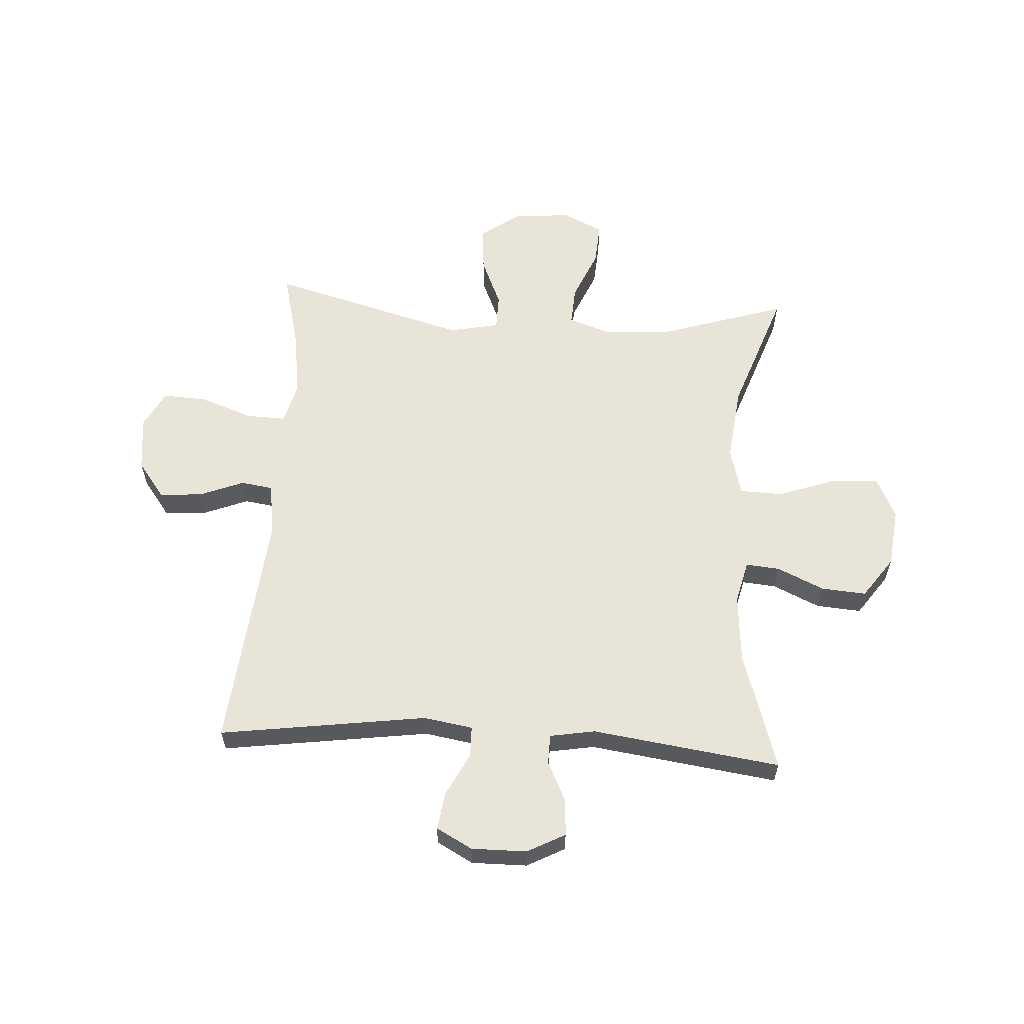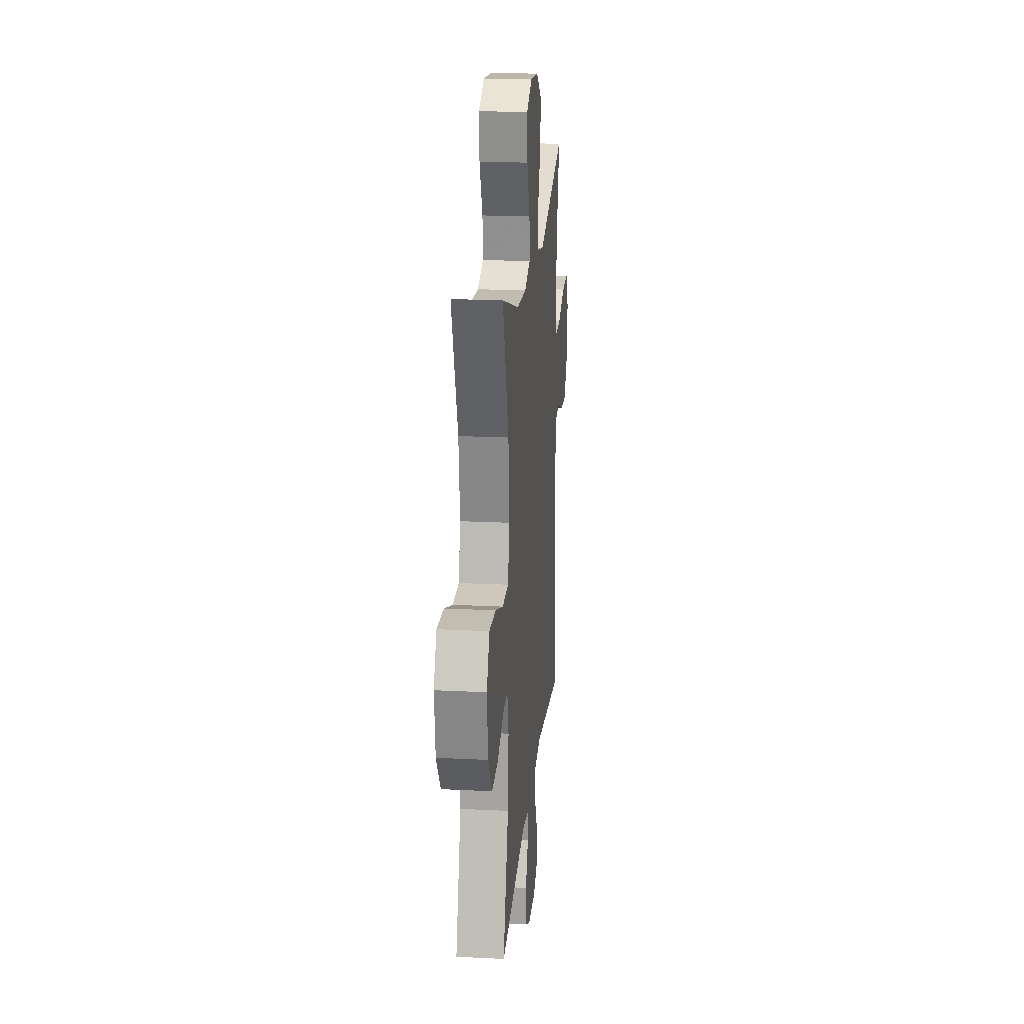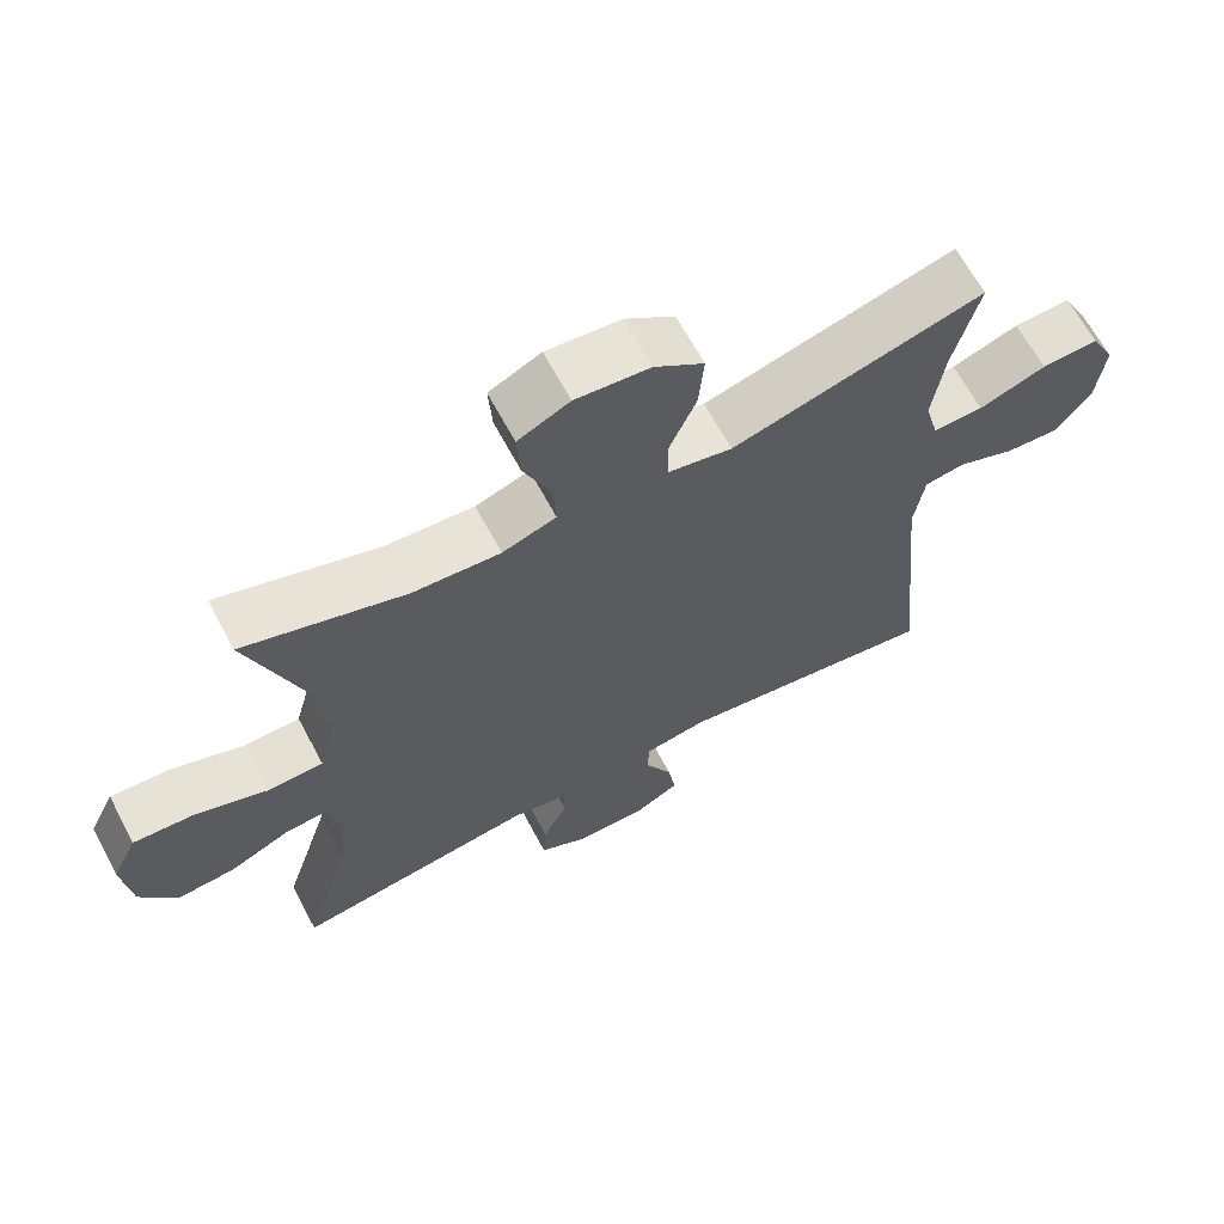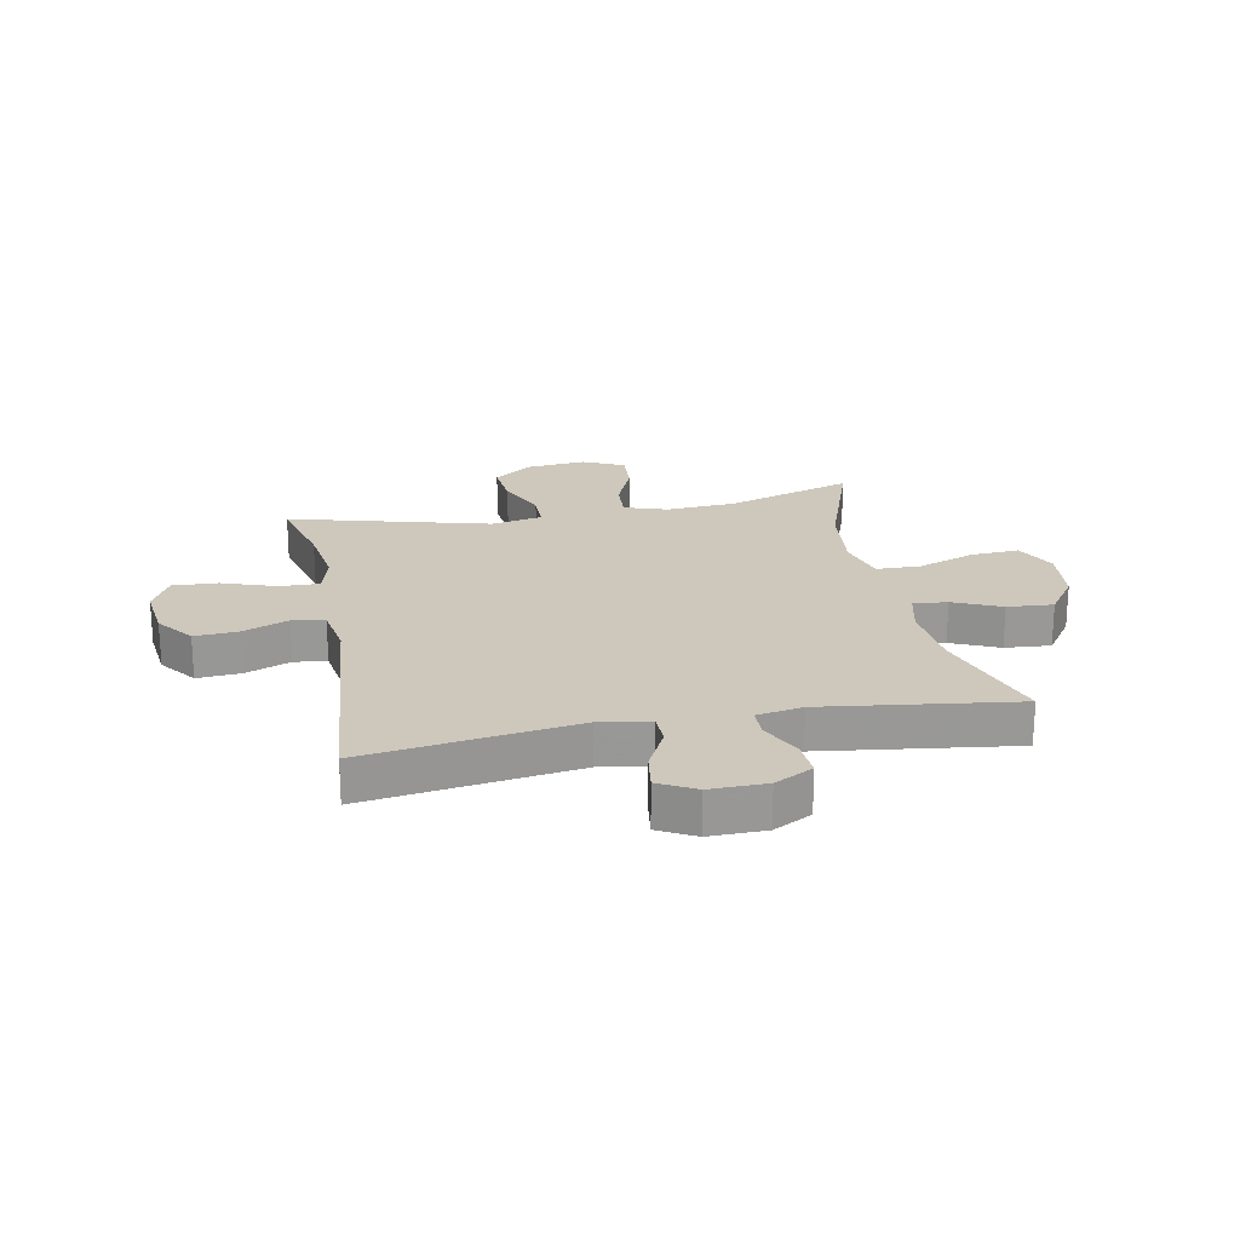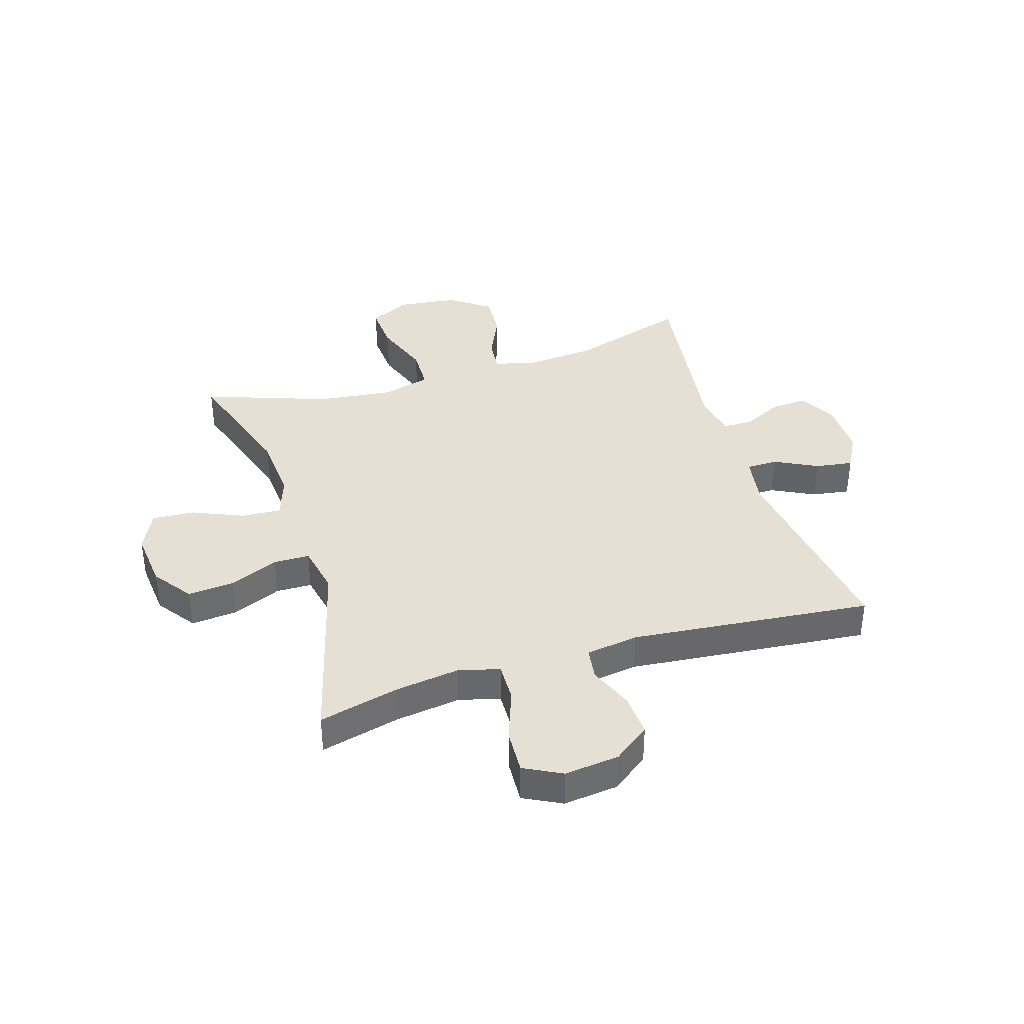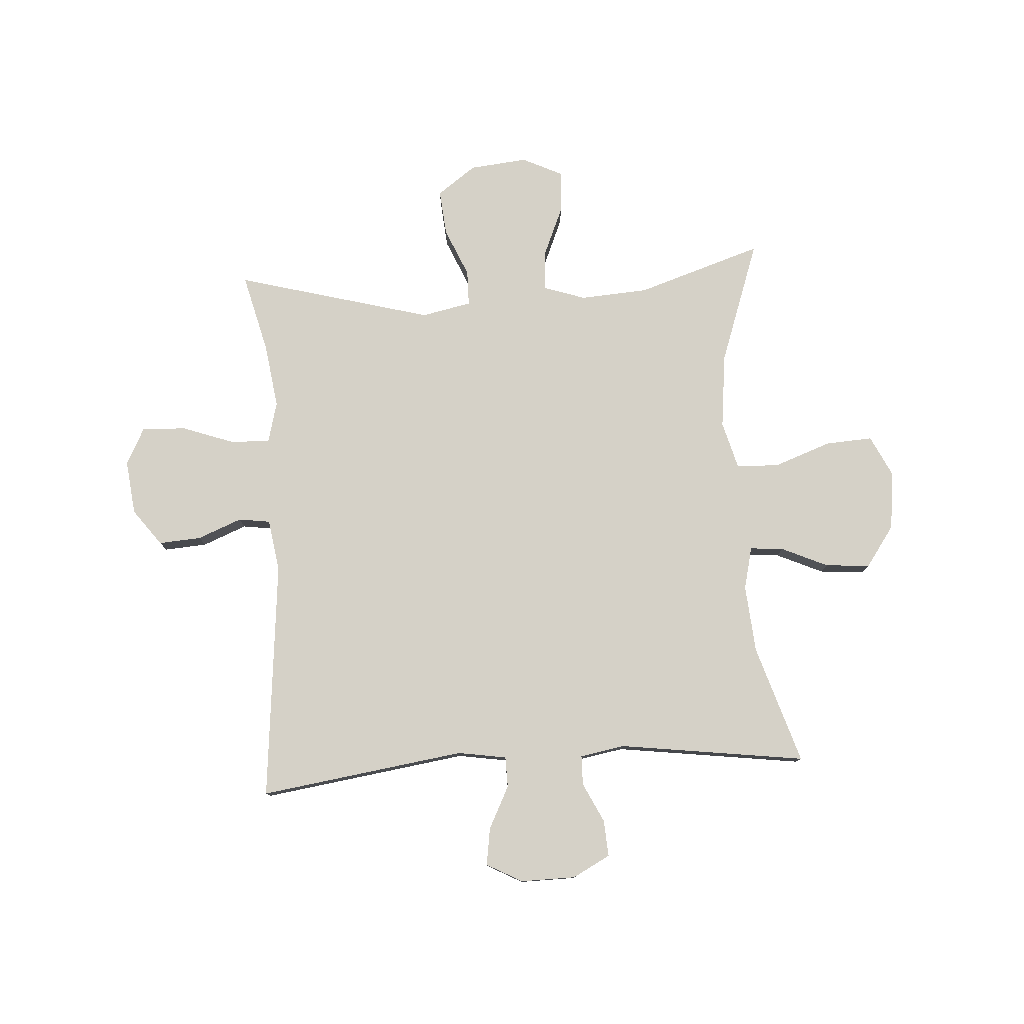
<metadata>
{"format":"obj","ext":"obj","renderer":"f3d","projection":"perspective","resolution":1024,"background":"white","views":[{"elev":59.9,"azim":-176.4,"up":"+Y"},{"elev":20.4,"azim":-84.7,"up":"+Z"},{"elev":65.5,"azim":-28.1,"up":"+Z"},{"elev":21.8,"azim":168.8,"up":"+Y"},{"elev":37.9,"azim":72.8,"up":"+Y"},{"elev":78.7,"azim":176.3,"up":"+Y"}]}
</metadata>
<code>
v -0.5 0.07 -0.5
v -0.434 0.07 -0.291
v -0.424 0.07 -0.171
v -0.442 0.07 -0.096
v -0.501 0.07 -0.101
v -0.583 0.07 -0.138
v -0.662 0.07 -0.144
v -0.713 0.07 -0.072
v -0.725 0.07 0.032
v -0.69 0.07 0.104
v -0.607 0.07 0.099
v -0.507 0.07 0.063
v -0.431 0.07 0.065
v -0.408 0.07 0.15
v -0.423 0.07 0.282
v -0.5 0.07 0.5
v -0.279 0.07 0.429
v -0.159 0.07 0.421
v -0.085 0.07 0.446
v -0.089 0.07 0.515
v -0.127 0.07 0.604
v -0.132 0.07 0.679
v -0.061 0.07 0.713
v 0.041 0.07 0.703
v 0.109 0.07 0.654
v 0.102 0.07 0.573
v 0.065 0.07 0.487
v 0.066 0.07 0.424
v 0.154 0.07 0.406
v 0.5 0.07 0.5
v 0.465 0.07 0.36
v 0.449 0.07 0.246
v 0.468 0.07 0.174
v 0.537 0.07 0.176
v 0.629 0.07 0.209
v 0.707 0.07 0.213
v 0.741 0.07 0.147
v 0.73 0.07 0.051
v 0.682 0.07 -0.013
v 0.607 0.07 -0.008
v 0.529 0.07 0.023
v 0.473 0.07 0.015
v 0.459 0.07 -0.077
v 0.5 0.07 -0.5
v 0.137 0.07 -0.448
v 0.051 0.07 -0.462
v 0.05 0.07 -0.516
v 0.088 0.07 -0.591
v 0.098 0.07 -0.657
v 0.035 0.07 -0.691
v -0.062 0.07 -0.69
v -0.128 0.07 -0.655
v -0.124 0.07 -0.591
v -0.09 0.07 -0.521
v -0.091 0.07 -0.469
v -0.17 0.07 -0.455
v -0.5 0 -0.5
v -0.434 0 -0.291
v -0.424 0 -0.171
v -0.442 0 -0.096
v -0.501 0 -0.101
v -0.583 0 -0.138
v -0.662 0 -0.144
v -0.713 0 -0.072
v -0.725 0 0.032
v -0.69 0 0.104
v -0.607 0 0.099
v -0.507 0 0.063
v -0.431 0 0.065
v -0.408 0 0.15
v -0.423 0 0.282
v -0.5 0 0.5
v -0.279 0 0.429
v -0.159 0 0.421
v -0.085 0 0.446
v -0.089 0 0.515
v -0.127 0 0.604
v -0.132 0 0.679
v -0.061 0 0.713
v 0.041 0 0.703
v 0.109 0 0.654
v 0.102 0 0.573
v 0.065 0 0.487
v 0.066 0 0.424
v 0.154 0 0.406
v 0.5 0 0.5
v 0.465 0 0.36
v 0.449 0 0.246
v 0.468 0 0.174
v 0.537 0 0.176
v 0.629 0 0.209
v 0.707 0 0.213
v 0.741 0 0.147
v 0.73 0 0.051
v 0.682 0 -0.013
v 0.607 0 -0.008
v 0.529 0 0.023
v 0.473 0 0.015
v 0.459 0 -0.077
v 0.5 0 -0.5
v 0.137 0 -0.448
v 0.051 0 -0.462
v 0.05 0 -0.516
v 0.088 0 -0.591
v 0.098 0 -0.657
v 0.035 0 -0.691
v -0.062 0 -0.69
v -0.128 0 -0.655
v -0.124 0 -0.591
v -0.09 0 -0.521
v -0.091 0 -0.469
v -0.17 0 -0.455
f 52 53 54
f 51 52 54
f 50 51 54
f 49 50 54
f 48 49 54
f 47 48 54
f 46 47 54 55
f 45 46 55 56
f 43 44 45
f 42 43 45 56
f 39 40 41
f 38 39 41
f 37 38 41
f 36 37 41
f 35 36 41
f 34 35 41
f 33 34 41 42
f 56 1 2
f 42 56 2
f 33 42 2
f 32 33 2
f 29 30 31
f 25 26 27
f 24 25 27
f 23 24 27
f 22 23 27
f 21 22 27
f 20 21 27
f 19 20 27 28
f 18 19 28 29
f 15 16 17
f 14 15 17 18
f 29 31 32
f 18 29 32
f 14 18 32
f 13 14 32
f 10 11 12
f 9 10 12
f 8 9 12
f 7 8 12
f 6 7 12
f 5 6 12
f 32 2 3
f 13 32 3 4
f 4 5 12 13
f 110 109 108
f 110 108 107
f 110 107 106
f 110 106 105
f 110 105 104
f 110 104 103
f 111 110 103 102
f 112 111 102 101
f 101 100 99
f 112 101 99 98
f 97 96 95
f 97 95 94
f 97 94 93
f 97 93 92
f 97 92 91
f 97 91 90
f 98 97 90 89
f 58 57 112
f 58 112 98
f 58 98 89
f 58 89 88
f 87 86 85
f 83 82 81
f 83 81 80
f 83 80 79
f 83 79 78
f 83 78 77
f 83 77 76
f 84 83 76 75
f 85 84 75 74
f 73 72 71
f 74 73 71 70
f 88 87 85
f 88 85 74
f 88 74 70
f 88 70 69
f 68 67 66
f 68 66 65
f 68 65 64
f 68 64 63
f 68 63 62
f 68 62 61
f 59 58 88
f 60 59 88 69
f 69 68 61 60
f 1 57 58 2
f 2 58 59 3
f 3 59 60 4
f 4 60 61 5
f 5 61 62 6
f 6 62 63 7
f 7 63 64 8
f 8 64 65 9
f 9 65 66 10
f 10 66 67 11
f 11 67 68 12
f 12 68 69 13
f 13 69 70 14
f 14 70 71 15
f 15 71 72 16
f 16 72 73 17
f 17 73 74 18
f 18 74 75 19
f 19 75 76 20
f 20 76 77 21
f 21 77 78 22
f 22 78 79 23
f 23 79 80 24
f 24 80 81 25
f 25 81 82 26
f 26 82 83 27
f 27 83 84 28
f 28 84 85 29
f 29 85 86 30
f 30 86 87 31
f 31 87 88 32
f 32 88 89 33
f 33 89 90 34
f 34 90 91 35
f 35 91 92 36
f 36 92 93 37
f 37 93 94 38
f 38 94 95 39
f 39 95 96 40
f 40 96 97 41
f 41 97 98 42
f 42 98 99 43
f 43 99 100 44
f 44 100 101 45
f 45 101 102 46
f 46 102 103 47
f 47 103 104 48
f 48 104 105 49
f 49 105 106 50
f 50 106 107 51
f 51 107 108 52
f 52 108 109 53
f 53 109 110 54
f 54 110 111 55
f 55 111 112 56
f 56 112 57 1

</code>
